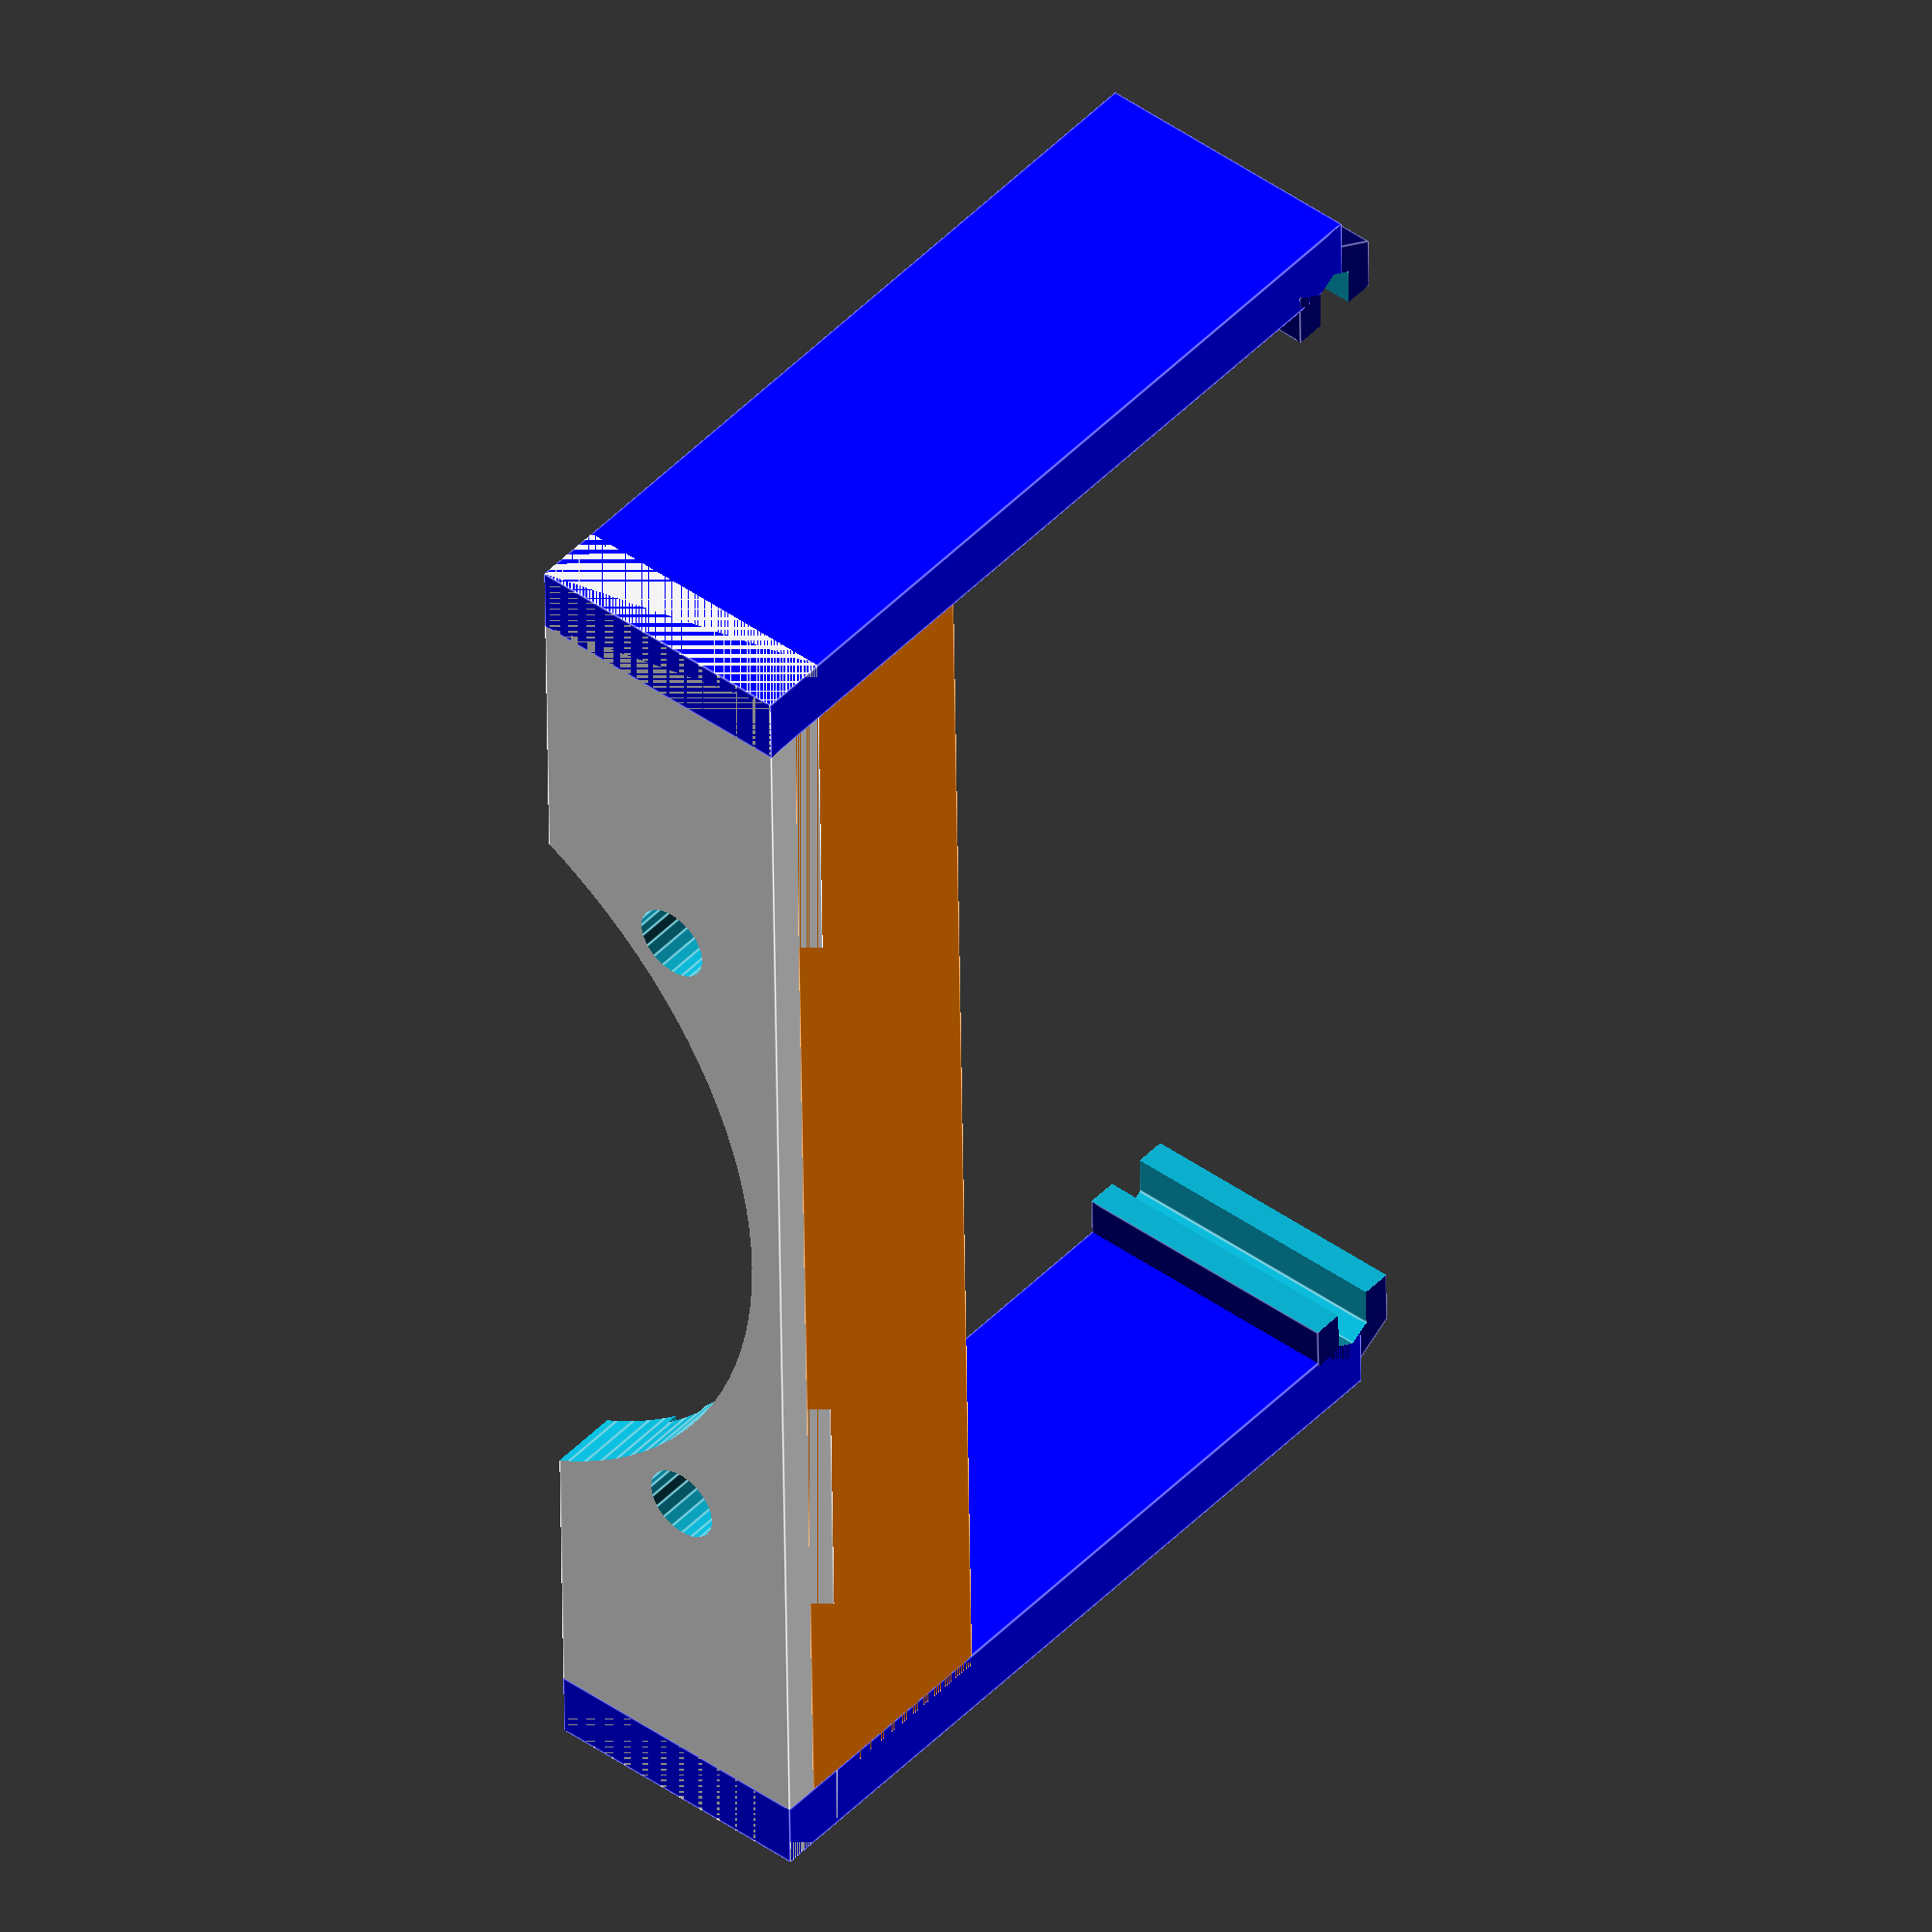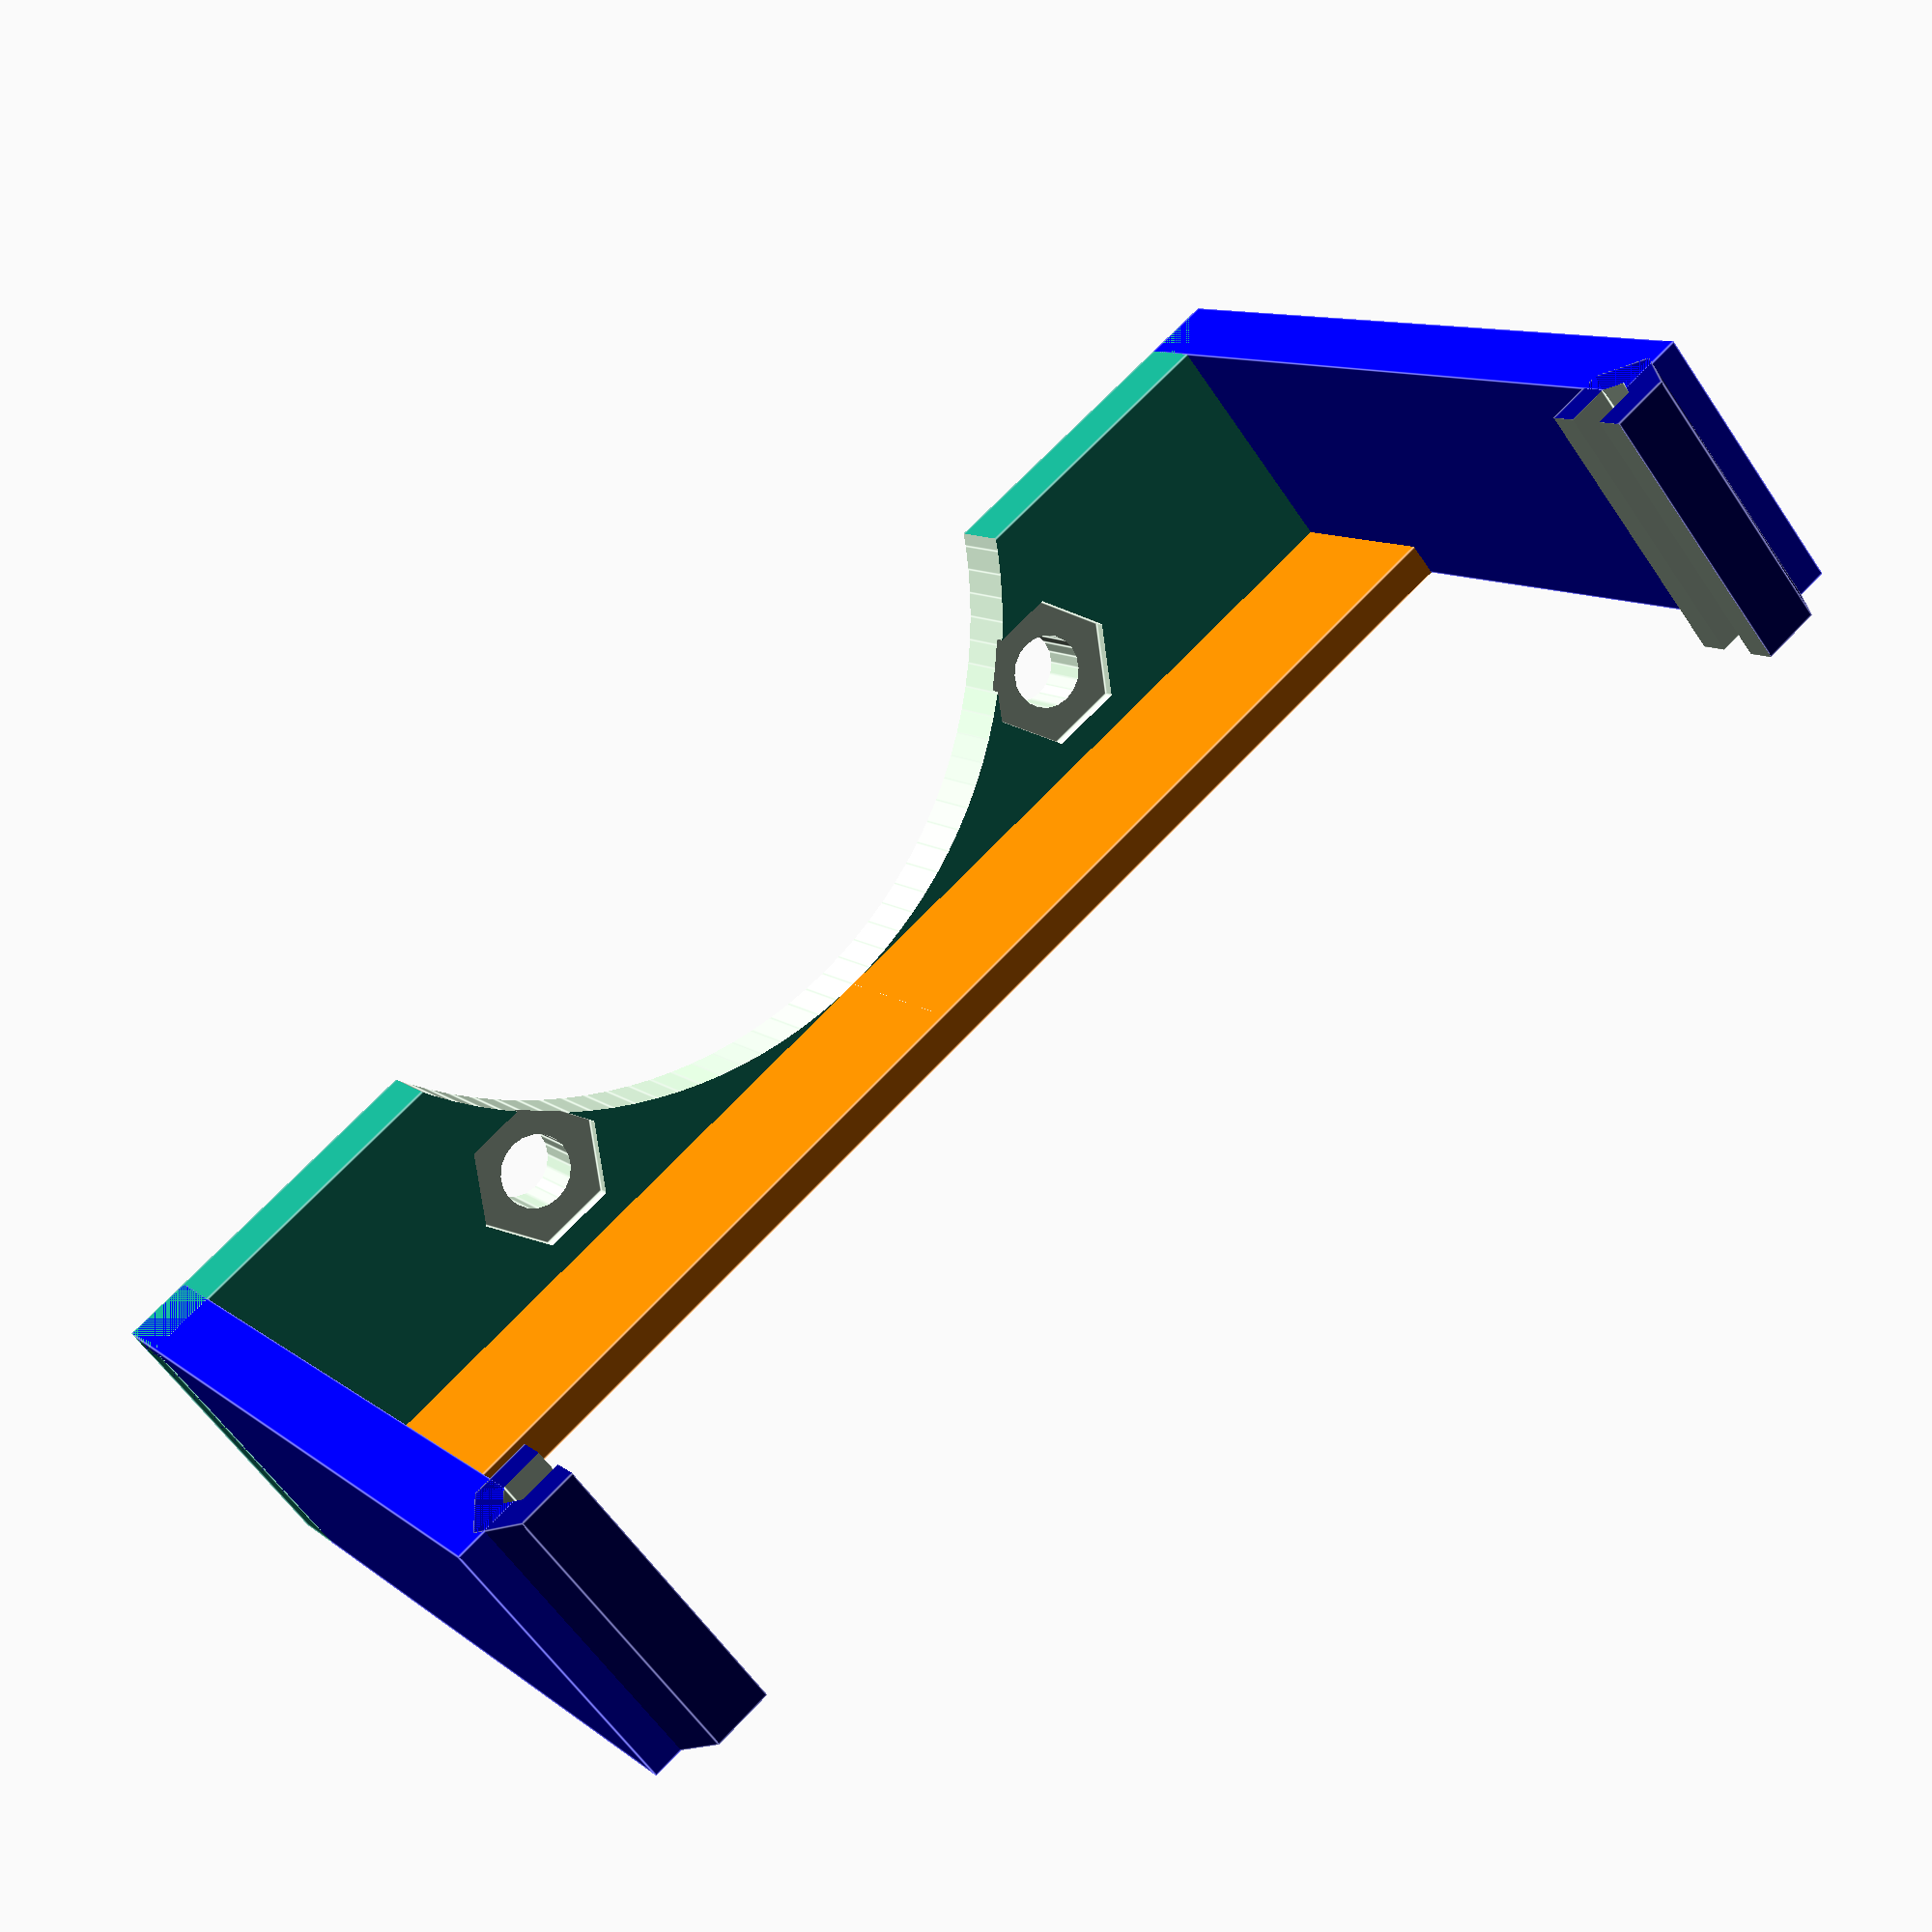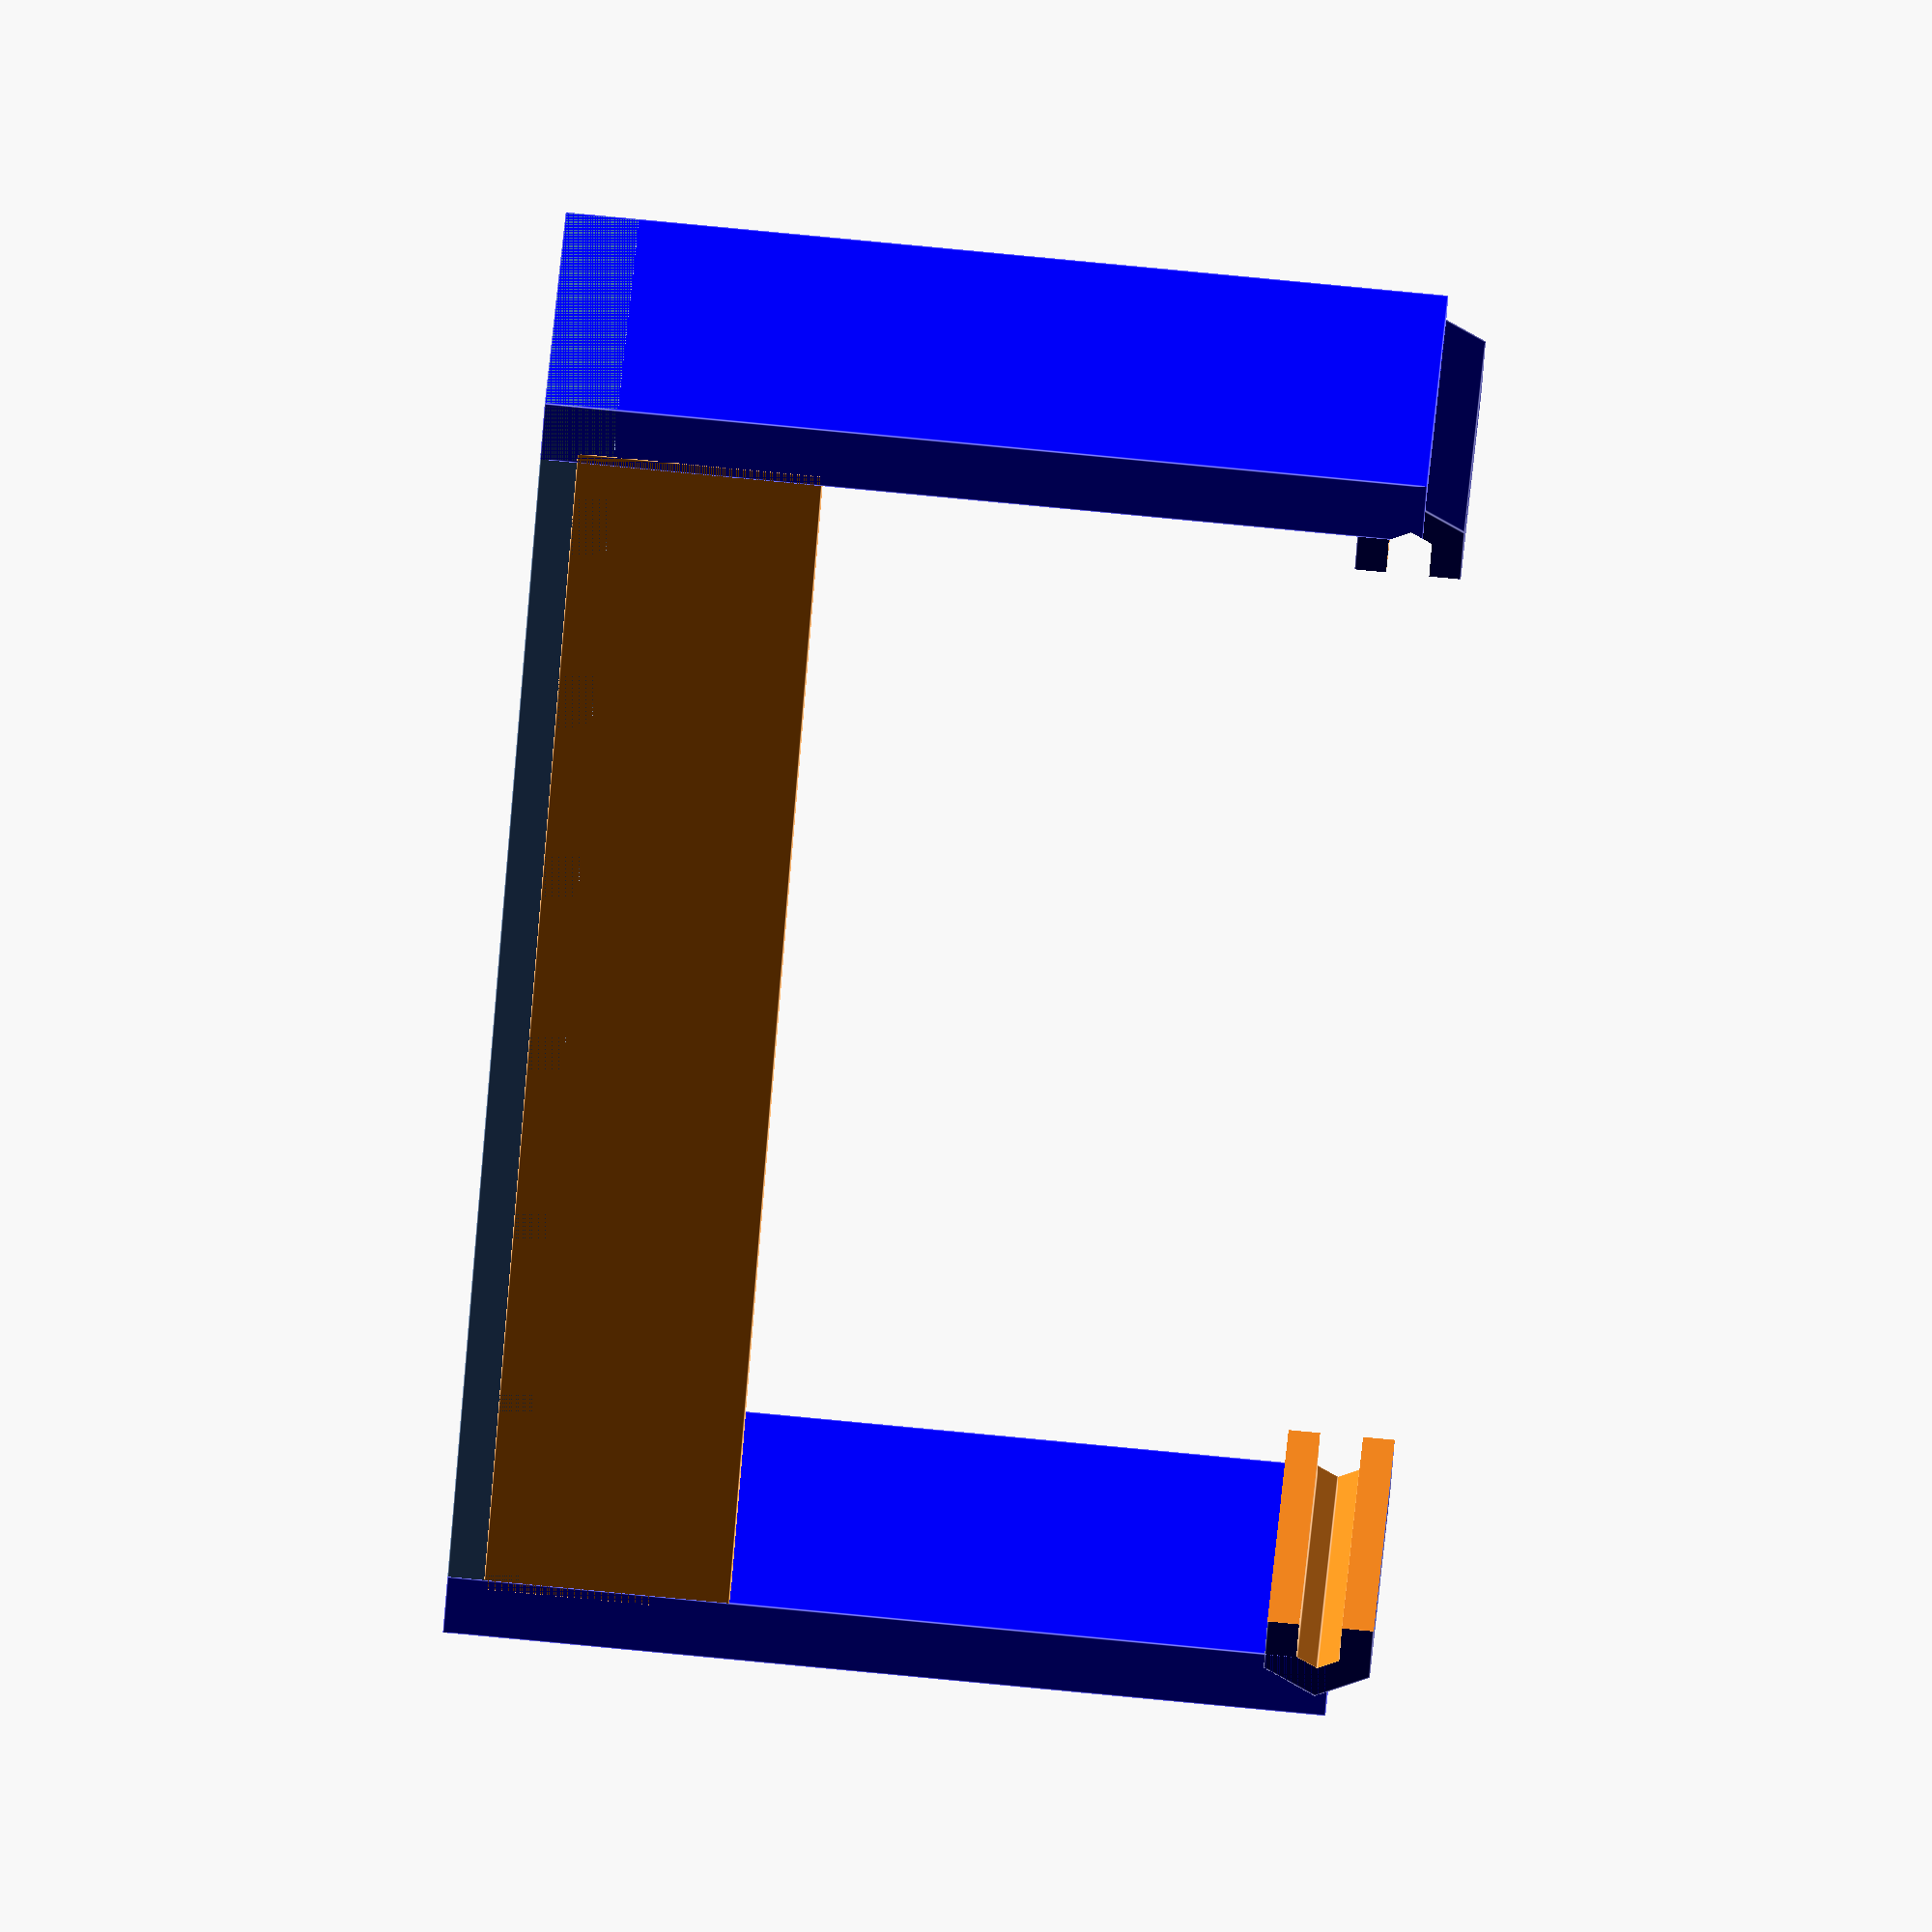
<openscad>
// MOAB - MOther of All fan Brackets
// Design by Marius Gheorghescu, October 2013.
// Update log
// November 5th 2013: 
//  - fan cutout (and the screw holes) can be removed entirely now to produce spacers or PCB feet 
//  - hex nuts resize with screw size (need to vealidate in practice)
//  - cross-brace is configurable and can also be removed


// Typical values 40, 50, 60, 80. Set to 0 to not have a fan cutout.
fan_size = 40;

// Distance between two fan holes. Typical values: 32.00 for 40mm fan, 40.00 for 50mm fan, 50.00 for 60mm fan, 71.50 for 80mm fan, 105.00 for 120mm fan. Set to value larger than fan size to not have any screw holes
fan_hole_spacing = 32;

// Use 3.25mm for M3, 4.25mm for M4 and so on
screw_diameter = 3.25;

// width of the PCB. Common values: 60mm for RAMPS, 53.5mm for Arduino, 56mm for Raspberry Pi
pcb_width = 60.0;

// distance from bottom of the fan to PCB. Recommended value for RAMPS fuse clearance: 35mm
bracket_height = 36;

// how long the bracket needs to be, typically 10mm for mini brackets, or close to fan size for full brackets
bracket_length = 12;

// typically 2-4mm
bracket_thickness = 3.0;

// how tall is the cross brace that addds additional strength to the bracket, set to 0 to not have one
cross_bracket = 10;

/* [Hidden] */

// how much to go over the PCB
lip_size = 1.75;

// effective width of the bracket at the top
bracket_width = max(pcb_width, fan_size - 4);

module legs()
{

    difference() {
        union() {

            // left clip
            color([0,0,.5])
            translate([-pcb_width/2 + .5, -bracket_height + 2, 0])
                rotate([0, 0, 180]) 
                    cylinder(r=2.5, h=bracket_length, $fn=6, center=true);

            // left leg
            color([0,0,1])
            translate([-pcb_width/2 - bracket_thickness, -bracket_height + bracket_thickness/2, -bracket_length/2])
                cube([bracket_thickness, bracket_height, bracket_length]);


            // right clip
            color([0,0,.5])
            translate([pcb_width/2 - .5, -bracket_height + 2, 0])
                 rotate([0, 0, 180]) 
                     cylinder(r=2.5, h=bracket_length, $fn=6, center=true);

            // right leg
            color([0,0,1])
           translate([pcb_width/2 , -bracket_height + bracket_thickness/2, -bracket_length/2])
                cube([bracket_thickness, bracket_height, bracket_length]);

        }

        // left cutout
       translate([-pcb_width/2 + .5, -bracket_height + 2, 0])
            rotate([0, 0, 180]) 
                cylinder(r=1, h=bracket_length + 0.1, $fn=6, center=true);

        // right cutout
       translate([pcb_width/2 - .5, -bracket_height + 2, 0])
            cylinder(r=1, h=bracket_length + 0.1, $fn=6, center=true);

        // PCB lips clearance
        translate([0, -bracket_height + bracket_thickness + -.5,0])
            cube([pcb_width - 2*lip_size, 12, bracket_length + 0.1], center=true);

        // PCB
        translate([0, -bracket_height + 2, 0])
            cube([pcb_width, 1.75, bracket_length + 0.1], center=true);

    }

}

module fan_mask()
{
    // M3 screw
    translate([-fan_hole_spacing/2, -fan_hole_spacing/2, 0])
        cylinder(r=screw_diameter/2, h=bracket_height, $fn=20, center=true);
    translate([fan_hole_spacing/2, -fan_hole_spacing/2, 0])
        cylinder(r=screw_diameter/2, h=bracket_height, $fn=20, center=true);
    translate([-fan_hole_spacing/2, fan_hole_spacing/2, 0])
        cylinder(r=screw_diameter/2, h=bracket_height, $fn=20, center=true);
    translate([fan_hole_spacing/2, fan_hole_spacing/2, 0])
        cylinder(r=screw_diameter/2, h=bracket_height, $fn=20, center=true);

    // M3 nuts
    translate([-fan_hole_spacing/2, -fan_hole_spacing/2, 0])
        cylinder(r=screw_diameter, h=4, $fn=6, center=true);
    translate([fan_hole_spacing/2, -fan_hole_spacing/2, 0])
        cylinder(r=screw_diameter, h=4, $fn=6, center=true);
    translate([-fan_hole_spacing/2, fan_hole_spacing/2, 0])
        cylinder(r=screw_diameter, h=4, $fn=6, center=true);
    translate([fan_hole_spacing/2, fan_hole_spacing/2, 0])
        cylinder(r=screw_diameter, h=4, $fn=6, center=true);

    // fan blade clearance
    difference() {
        cylinder(r=fan_size/2, h=bracket_height, $fn=120, center=true);

        // $TODO - add support around the screws if they are too close to the blades
        // also need to add support if the bracket is not wide (tall) enough 
    }
}


module bracket()
{
    difference() {
        union() {

            // fan base
            translate([0, 0, 0])
                cube([bracket_width + 2*bracket_thickness, bracket_thickness, bracket_length], center=true);

            // extra strength 
            color([1,.5,0])
            translate([0, -cross_bracket/2, -bracket_length/2 + bracket_thickness/4])
                cube([pcb_width + 1, cross_bracket, bracket_thickness/2], center=true);

            legs();
        }


        translate([0, -bracket_thickness, -bracket_length/2 + fan_size/2 + bracket_thickness/2])
        rotate([90,0,0])
            fan_mask();

        }
}


module assembly() 
{
    color([1,0,0])
    translate([0, 0, -fan_size/2])
        bracket();

    color([1,0,0])
    //translate([0, 0, fan_size/2])
    rotate([0,180,0])
        bracket();

    color([0,.5,0])
    translate([0, -bracket_height + 2, 0])
        cube([pcb_width - 1, 1.75, fan_size*1.5], center=true);

}

//assembly();
bracket();
//fan_mask();
</openscad>
<views>
elev=136.2 azim=271.1 roll=49.9 proj=o view=edges
elev=239.2 azim=145.6 roll=146.3 proj=p view=edges
elev=319.5 azim=86.4 roll=184.1 proj=o view=edges
</views>
